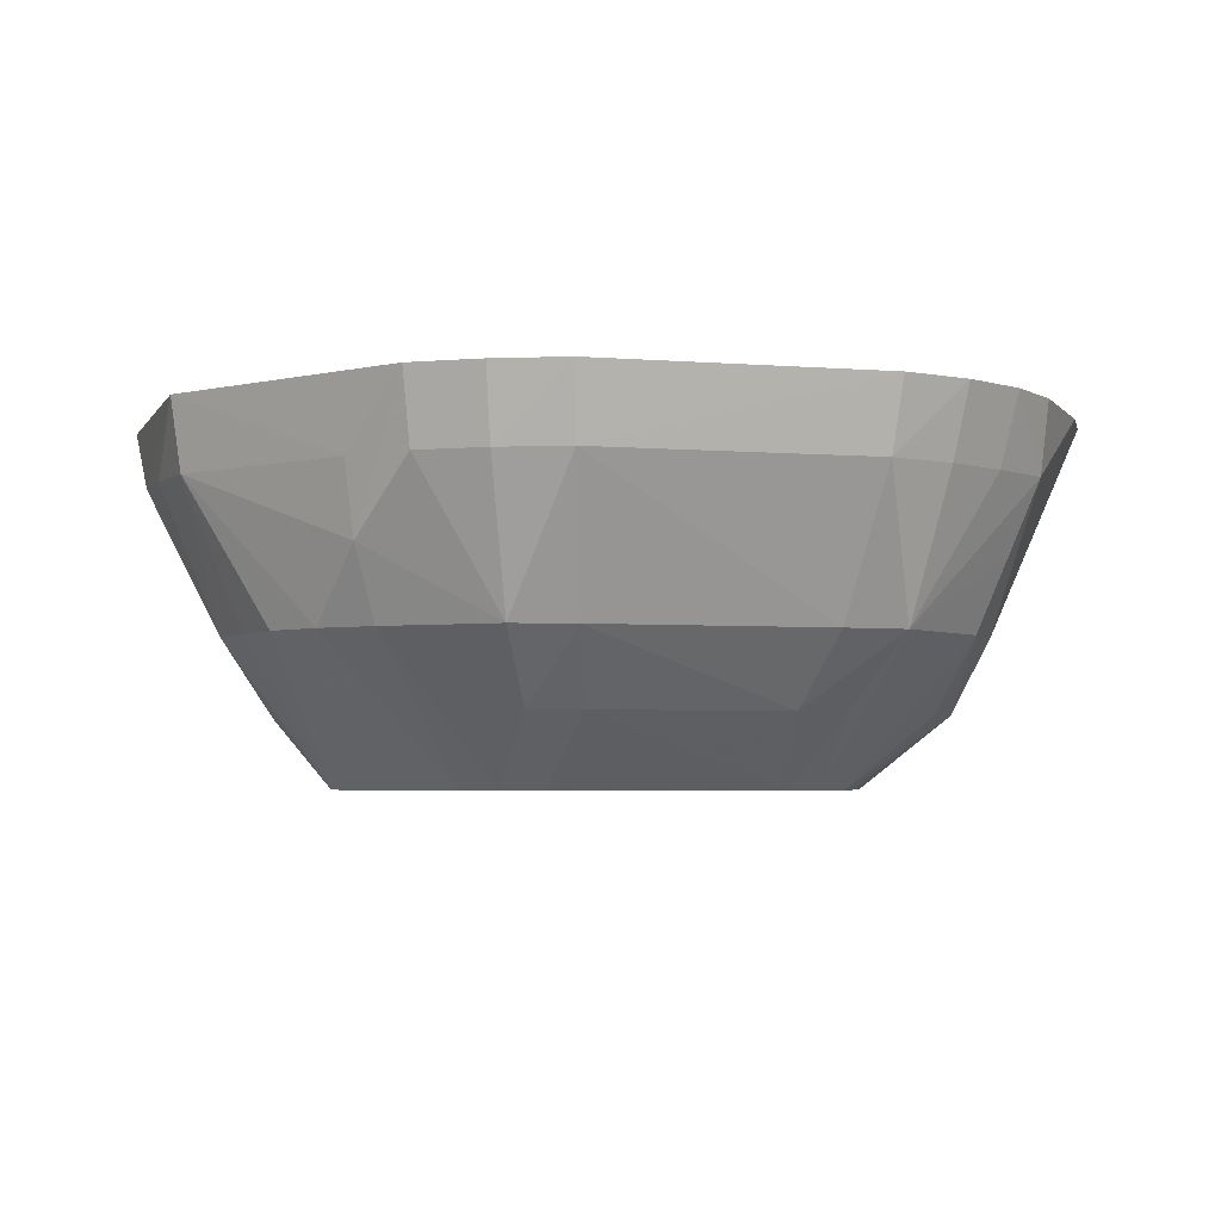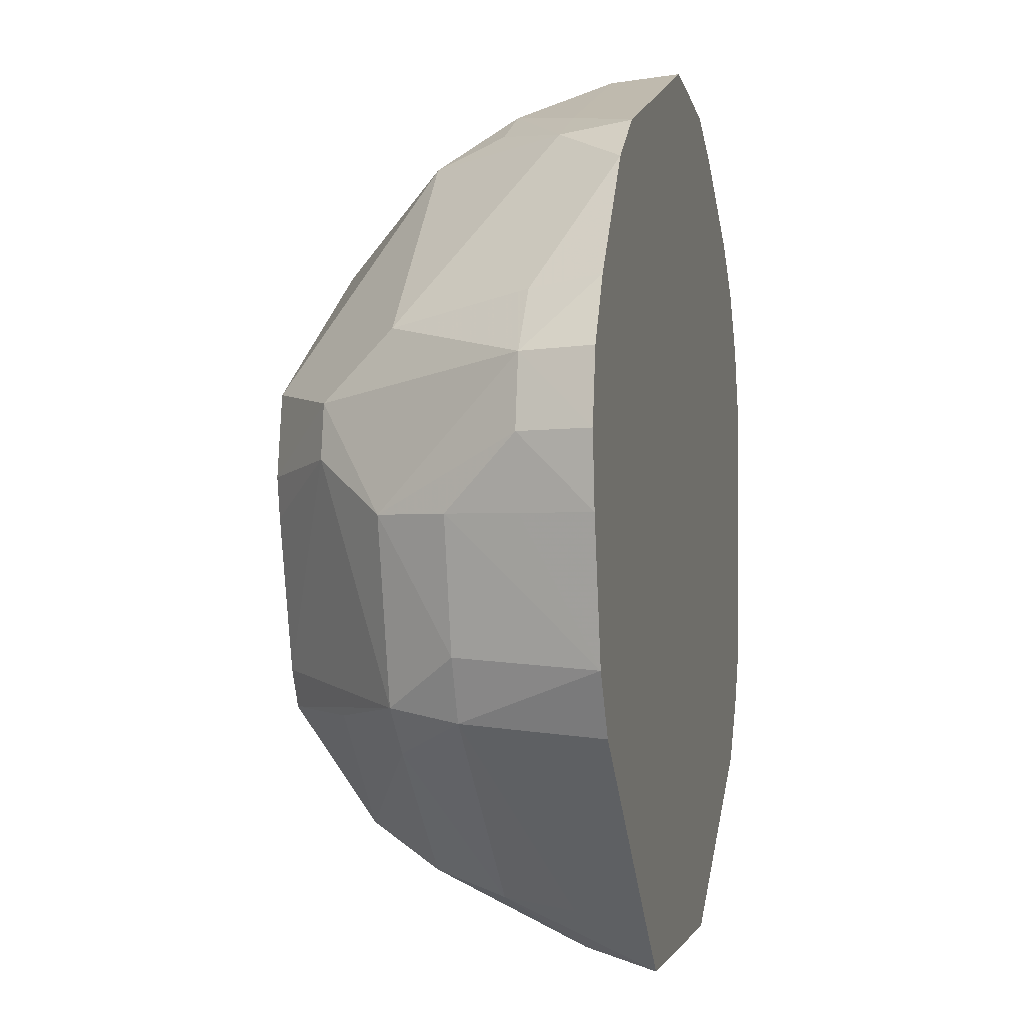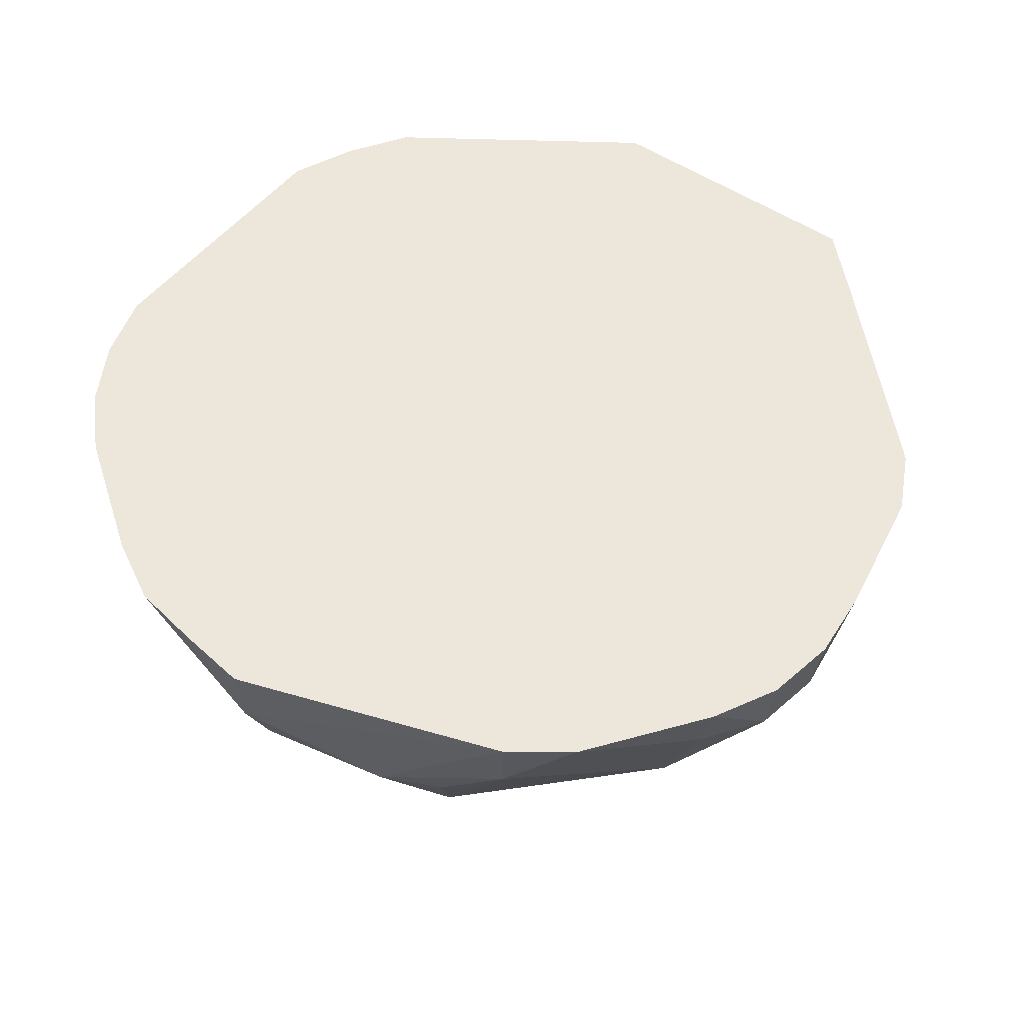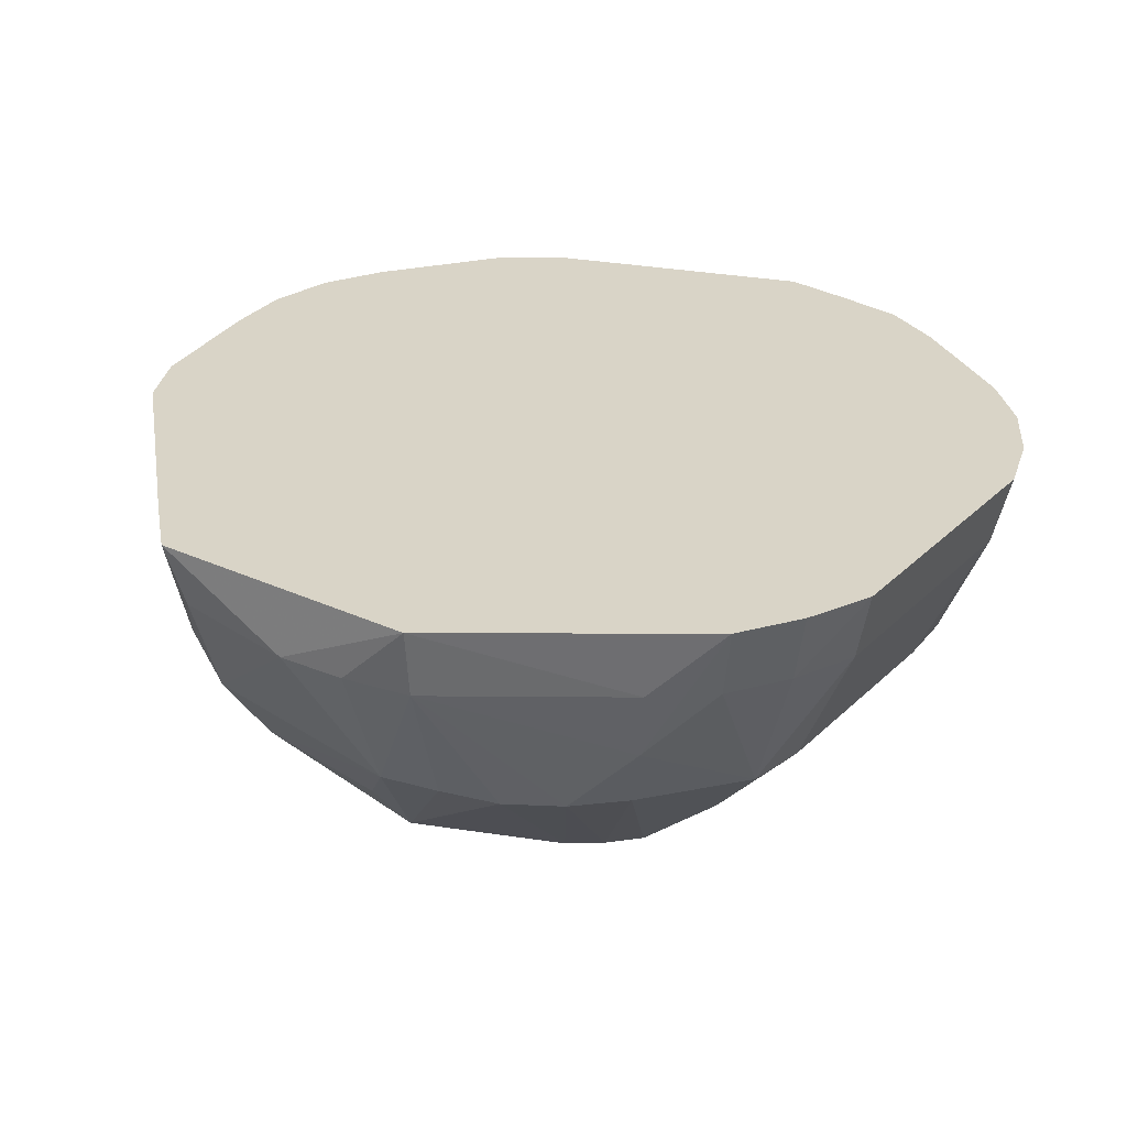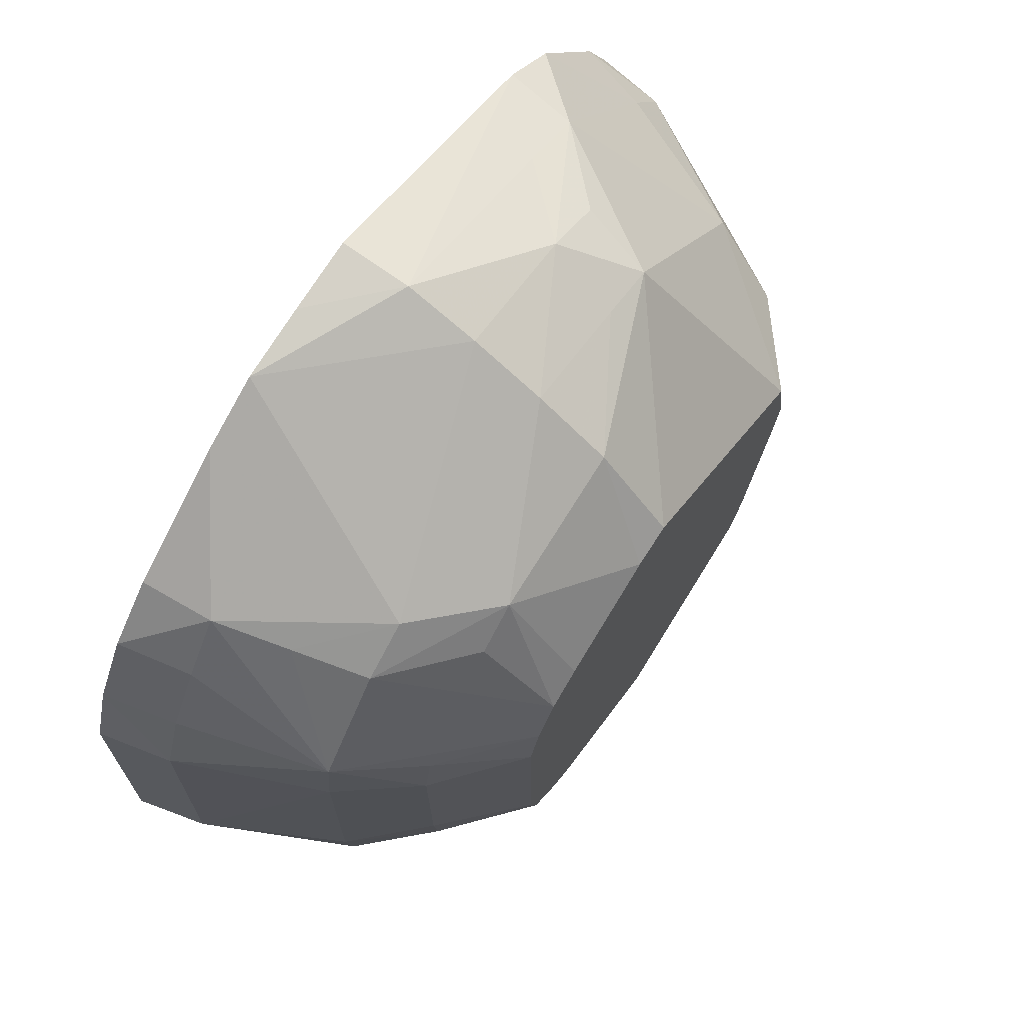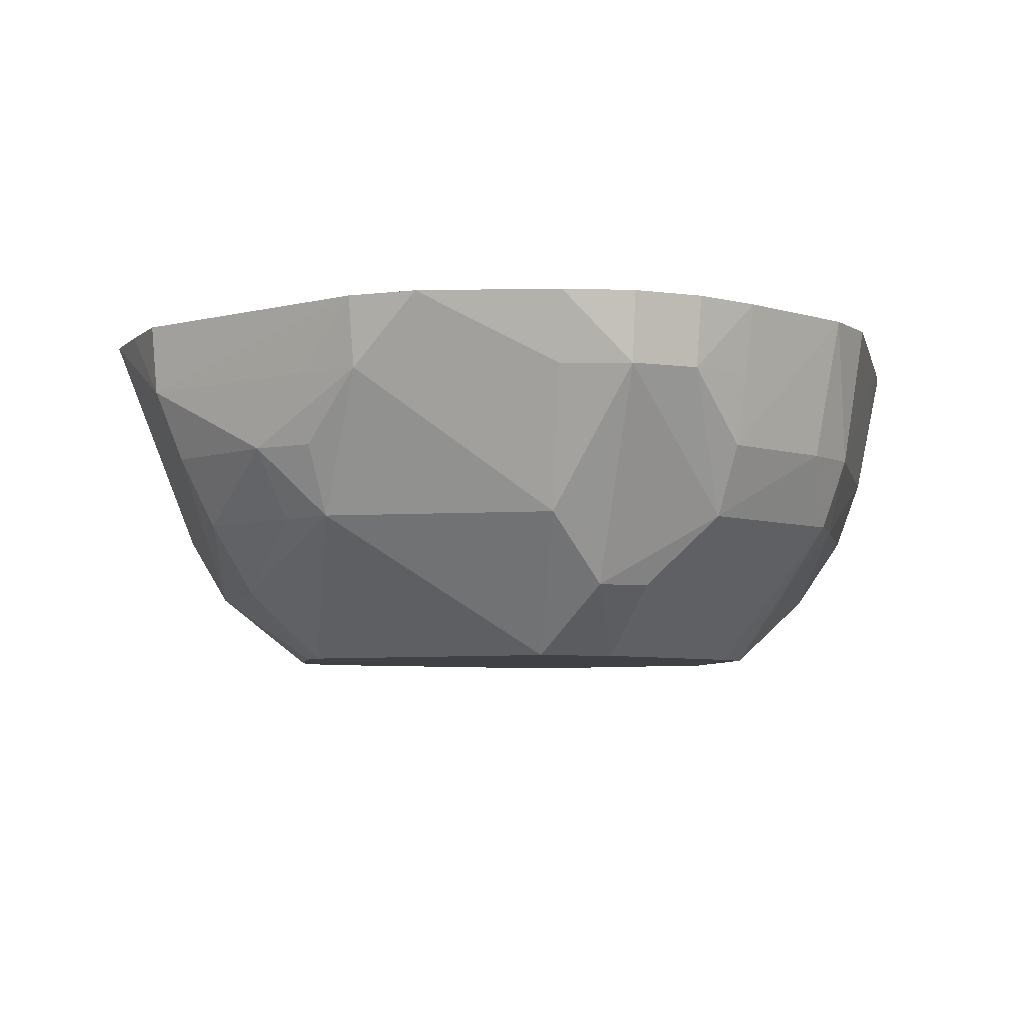
<metadata>
{"format":"obj","ext":"obj","renderer":"f3d","projection":"perspective","resolution":1024,"background":"white","views":[{"elev":-3.6,"azim":74.5,"up":"+Z"},{"elev":-1.3,"azim":-76.8,"up":"+Y"},{"elev":51.3,"azim":-142.7,"up":"+Z"},{"elev":28.5,"azim":35.5,"up":"+Z"},{"elev":70.6,"azim":124.0,"up":"+Y"},{"elev":-5.6,"azim":-122.4,"up":"+Z"}]}
</metadata>
<code>
v 0.02358 0.01179 -0.02135
v 0.02217 0.01589 -0.02135
v 0.01953 0.01932 -0.02135
v 0.0158 0.02156 -0.02135
v 0.004236 0.02673 -0.02135
v -3.762e-05 0.02761 -0.02135
v -0.02519 0.01257 -0.02135
v -0.02672 0.00398 -0.02135
v -0.02585 -0.0002469 -0.02135
v -0.02482 -0.004173 -0.02135
v -0.02173 -0.01601 -0.02135
v -0.01975 -0.01996 -0.02135
v -3.762e-05 -0.02867 -0.02135
v 0.01584 -0.02209 -0.02135
v 0.01922 -0.01951 -0.02135
v 0.02212 -0.01635 -0.02135
v 0.02319 -0.01208 -0.02135
v 0.03181 0.0101 -0.01385
v 0.03083 0.01548 -0.01385
v 0.02082 0.02847 -0.01385
v 0.01639 0.032 -0.01385
v -3.762e-05 0.03638 -0.01385
v -0.0346 0.01098 -0.01385
v -0.03549 0.005369 -0.01385
v -0.02769 -0.02034 -0.01385
v -0.01637 -0.0323 -0.01385
v -3.762e-05 -0.03479 -0.01385
v 0.03089 -0.01601 -0.01385
v 0.03157 -0.01052 -0.01385
v 0.03827 -0.0002469 -0.006348
v 0.03827 0.0122 -0.006348
v 0.03766 0.01896 -0.006348
v 0.02944 0.02923 -0.006348
v 0.02413 0.03301 -0.006348
v -3.762e-05 0.04131 -0.006348
v -0.01253 0.03822 -0.006348
v -0.01873 0.03644 -0.006348
v -0.03616 0.01816 -0.006348
v -0.04124 -0.0002469 -0.006348
v -0.03684 -0.019 -0.006348
v -0.03239 -0.02375 -0.006348
v -0.02786 -0.02807 -0.006348
v -0.01868 -0.03683 -0.006348
v 0.006385 -0.0408 -0.006348
v 0.01269 -0.03941 -0.006348
v 0.01904 -0.03769 -0.006348
v 0.02465 -0.03423 -0.006348
v 0.02931 -0.02959 -0.006348
v 0.03727 -0.01926 -0.006348
v 0.03826 -0.01269 -0.006348
v 0.04168 0.01331 0.001152
v 0.03183 0.03162 0.001152
v -3.762e-05 0.04538 0.001152
v -0.01393 0.0425 0.001152
v -0.02024 0.03941 0.001152
v -0.04471 -0.0002469 0.001152
v -0.04328 -0.007096 0.001152
v -0.04187 -0.01384 0.001152
v -0.03932 -0.02026 0.001152
v -0.01995 -0.03932 0.001152
v 0.03175 -0.03204 0.001152
v 0.04507 0.01441 0.008652
v 0.0425 0.02143 0.008652
v 0.03861 0.02784 0.008652
v 0.03419 0.03399 0.008652
v -3.762e-05 0.0486 0.008652
v -0.007352 0.04594 0.008652
v -0.01423 0.04344 0.008652
v -0.02104 0.04096 0.008652
v -0.02786 0.03804 0.008652
v -0.04183 0.02105 0.008652
v -0.04622 0.01476 0.008652
v -0.04741 0.007256 0.008652
v -0.04623 -0.0002469 0.008652
v -0.04041 -0.02082 0.008652
v -0.02052 -0.04045 0.008652
v -0.01458 -0.045 0.008652
v -3.762e-05 -0.04746 0.008652
v 0.00737 -0.04701 0.008652
v 0.01473 -0.04569 0.008652
v 0.03282 -0.03311 0.008652
v 0.03854 -0.02827 0.008652
v 0.04255 -0.02194 0.008652
v 0.04533 -0.01499 0.008652
v 0.04684 0.01498 0.01615
v 0.04438 0.02238 0.01615
v 0.04032 0.02908 0.01615
v 0.03483 0.03462 0.01615
v 0.02849 0.03902 0.01615
v 0.0222 0.04339 0.01615
v 0.01532 0.04702 0.01615
v 0.007645 0.04826 0.01615
v -3.762e-05 0.04926 0.01615
v -0.02862 0.03909 0.01615
v -0.03478 0.0345 0.01615
v -0.04377 0.02204 0.01615
v -0.04726 0.0151 0.01615
v -0.04852 0.007432 0.01615
v -0.04772 -0.0002469 0.01615
v -0.04487 -0.01481 0.01615
v -0.04148 -0.02136 0.01615
v -0.02109 -0.04156 0.01615
v -0.01528 -0.04716 0.01615
v 0.01508 -0.04677 0.01615
v 0.03989 -0.02926 0.01615
v 0.04404 -0.02271 0.01615
v 0.04702 -0.01554 0.01615
f 89 103 88
f 88 90 89
f 89 90 103
f 85 88 107
f 1 16 4
f 90 95 96
f 37 22 6
f 88 103 104
f 78 104 103
f 103 90 102
f 90 101 102
f 88 104 105
f 16 1 17
f 54 70 69
f 21 3 4
f 37 6 7
f 26 13 27
f 99 90 98
f 98 73 99
f 100 101 90
f 90 99 100
f 88 87 65
f 65 90 88
f 65 91 90
f 34 91 65
f 107 88 106
f 88 105 106
f 106 83 107
f 16 49 48
f 81 104 80
f 81 105 104
f 2 3 32
f 2 1 4
f 4 3 2
f 69 70 94
f 94 70 95
f 93 66 94
f 94 95 90
f 94 90 93
f 98 90 97
f 90 96 97
f 36 22 37
f 37 54 36
f 35 21 22
f 22 36 35
f 35 36 54
f 66 54 67
f 67 94 66
f 37 70 55
f 55 54 37
f 70 54 55
f 92 66 93
f 92 91 66
f 93 90 92
f 90 91 92
f 3 21 20
f 5 7 6
f 5 21 4
f 5 6 22
f 22 21 5
f 77 78 103
f 77 43 78
f 103 60 77
f 77 60 43
f 80 104 79
f 104 78 79
f 74 73 56
f 74 99 73
f 56 100 74
f 74 100 99
f 40 41 59
f 59 41 60
f 84 85 107
f 107 83 84
f 84 83 49
f 49 50 84
f 32 63 62
f 62 51 32
f 85 84 62
f 62 84 51
f 86 63 87
f 88 85 86
f 86 87 88
f 85 62 86
f 86 62 63
f 32 3 33
f 3 20 33
f 33 21 34
f 33 20 21
f 87 63 64
f 64 65 87
f 64 63 32
f 32 65 64
f 82 106 105
f 83 106 82
f 49 83 82
f 15 14 13
f 47 14 15
f 16 48 15
f 15 48 47
f 19 2 32
f 1 2 19
f 32 18 19
f 19 18 1
f 31 18 32
f 32 51 31
f 51 84 31
f 18 50 29
f 29 17 1
f 1 18 29
f 53 54 66
f 53 35 54
f 66 91 53
f 53 91 34
f 34 21 53
f 21 35 53
f 68 54 69
f 68 67 54
f 69 94 68
f 94 67 68
f 39 24 40
f 56 73 39
f 40 24 11
f 38 70 37
f 37 7 38
f 26 43 42
f 42 41 26
f 43 60 42
f 60 41 42
f 44 27 13
f 13 45 44
f 78 43 44
f 44 79 78
f 44 43 26
f 26 27 44
f 80 79 44
f 44 45 80
f 46 14 47
f 46 47 80
f 80 45 46
f 13 14 46
f 46 45 13
f 101 100 75
f 100 59 75
f 75 102 101
f 75 59 102
f 58 59 100
f 40 59 58
f 58 39 40
f 102 59 76
f 76 59 60
f 103 102 76
f 76 60 103
f 34 65 52
f 52 33 34
f 52 65 32
f 32 33 52
f 105 81 61
f 61 82 105
f 80 47 61
f 61 81 80
f 47 48 61
f 61 48 49
f 49 82 61
f 30 50 18
f 18 31 30
f 30 84 50
f 30 31 84
f 16 17 28
f 17 29 28
f 28 49 16
f 28 50 49
f 28 29 50
f 40 11 12
f 12 13 26
f 71 96 95
f 95 70 71
f 70 38 71
f 57 100 56
f 57 58 100
f 56 39 57
f 39 58 57
f 24 8 9
f 25 12 26
f 40 12 25
f 26 41 25
f 25 41 40
f 72 39 73
f 72 71 38
f 72 73 98
f 98 97 72
f 72 97 96
f 96 71 72
f 23 38 7
f 24 39 23
f 23 72 38
f 7 8 23
f 23 8 24
f 39 72 23
f 10 11 24
f 24 9 10
f 10 5 4
f 4 16 10
f 13 12 10
f 16 15 10
f 7 5 10
f 10 15 13
f 10 8 7
f 10 12 11
f 10 9 8

</code>
